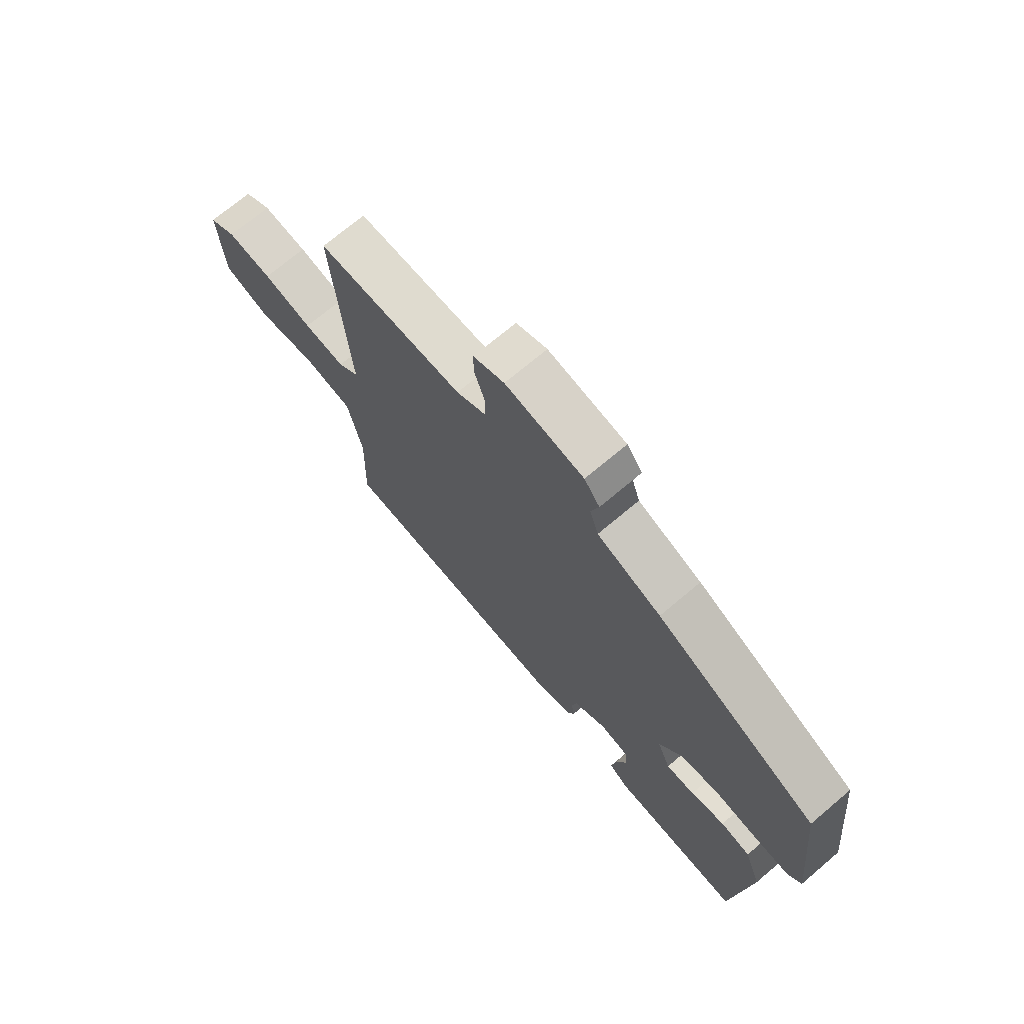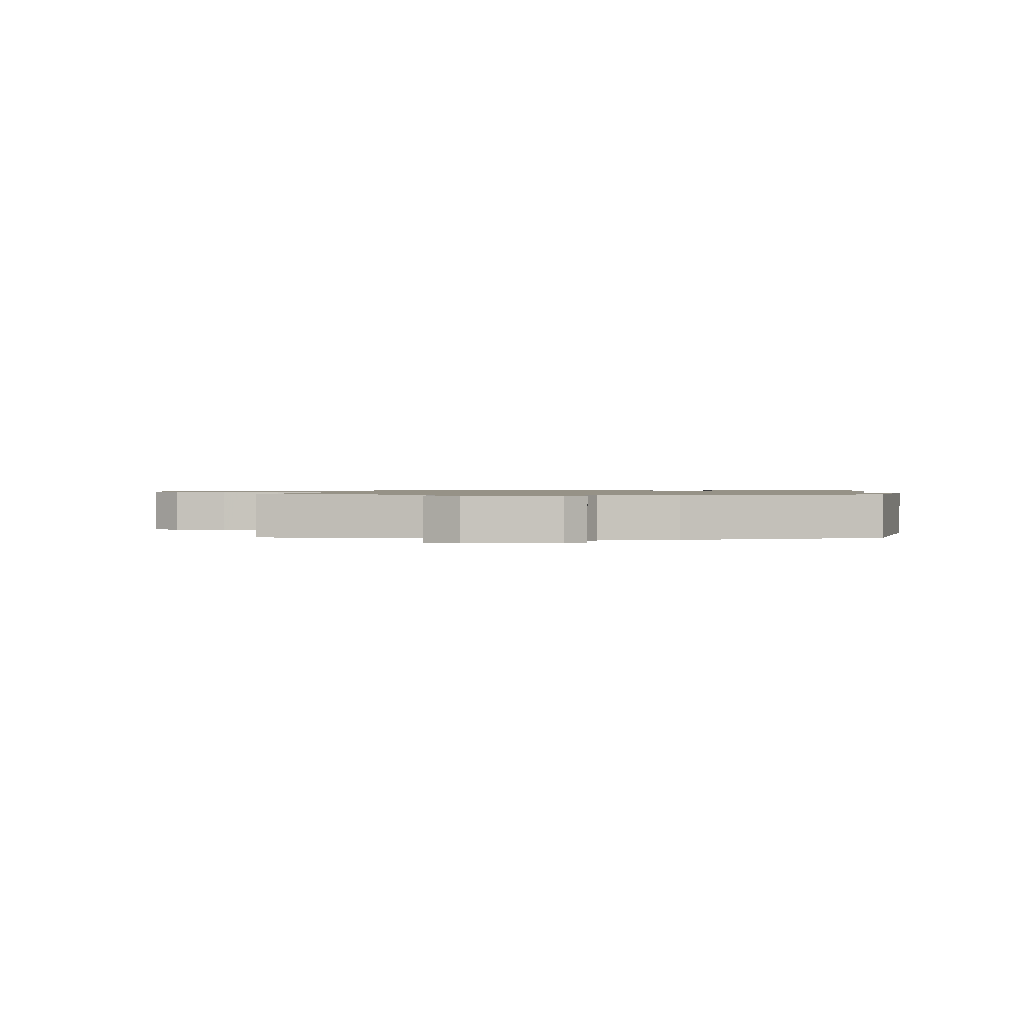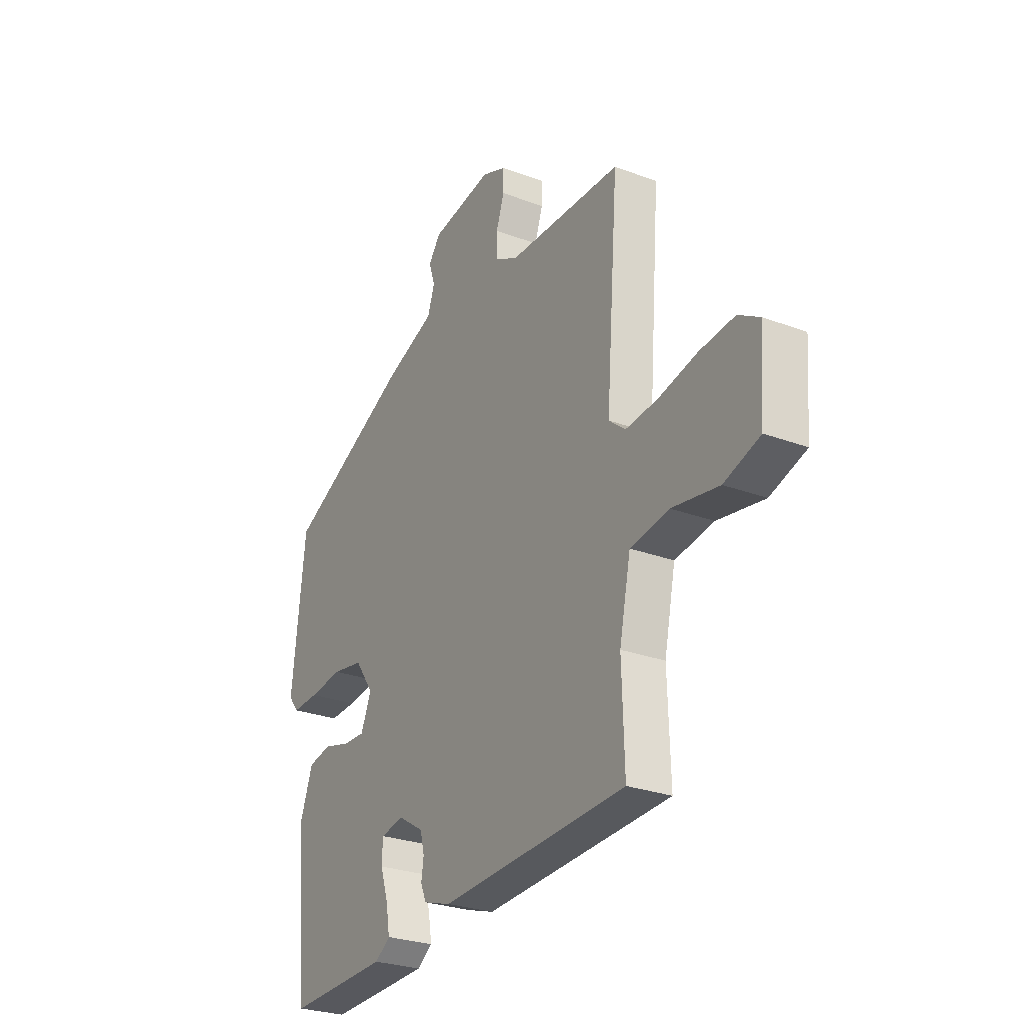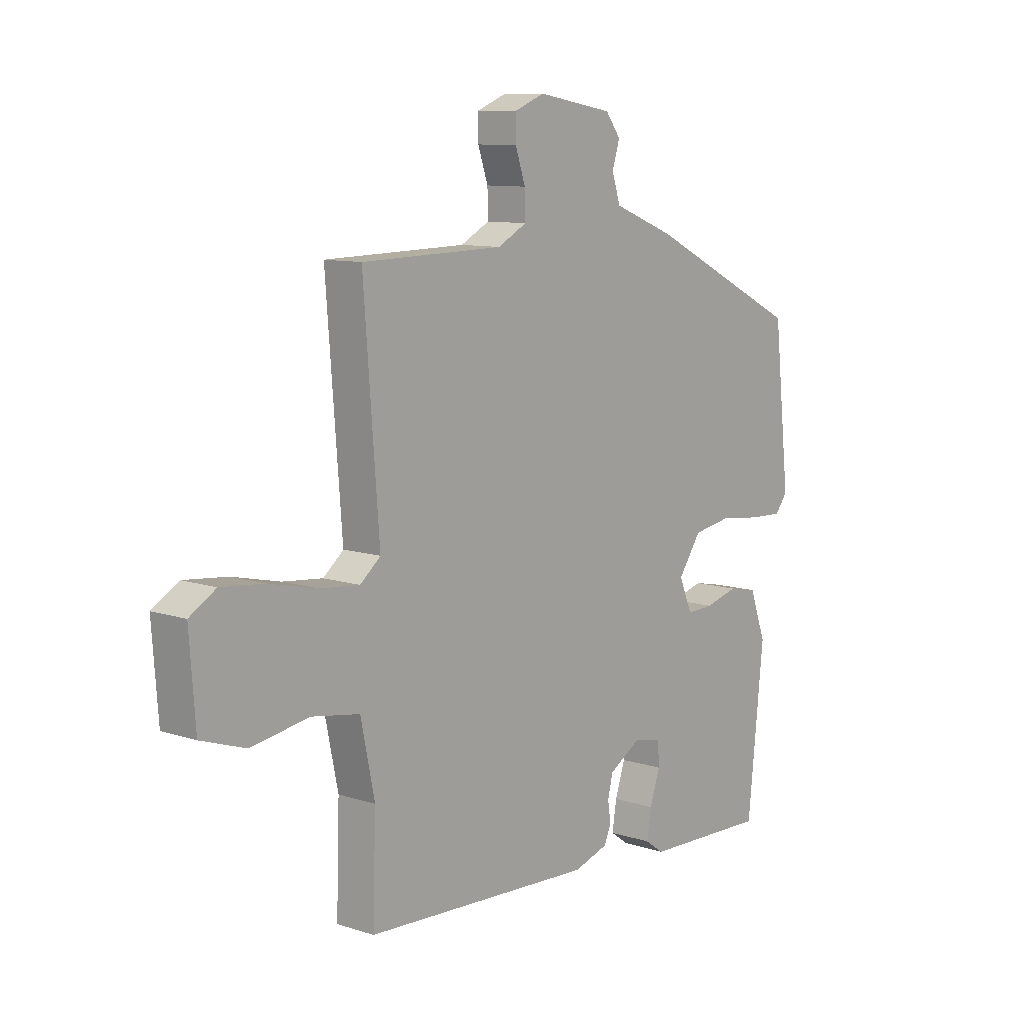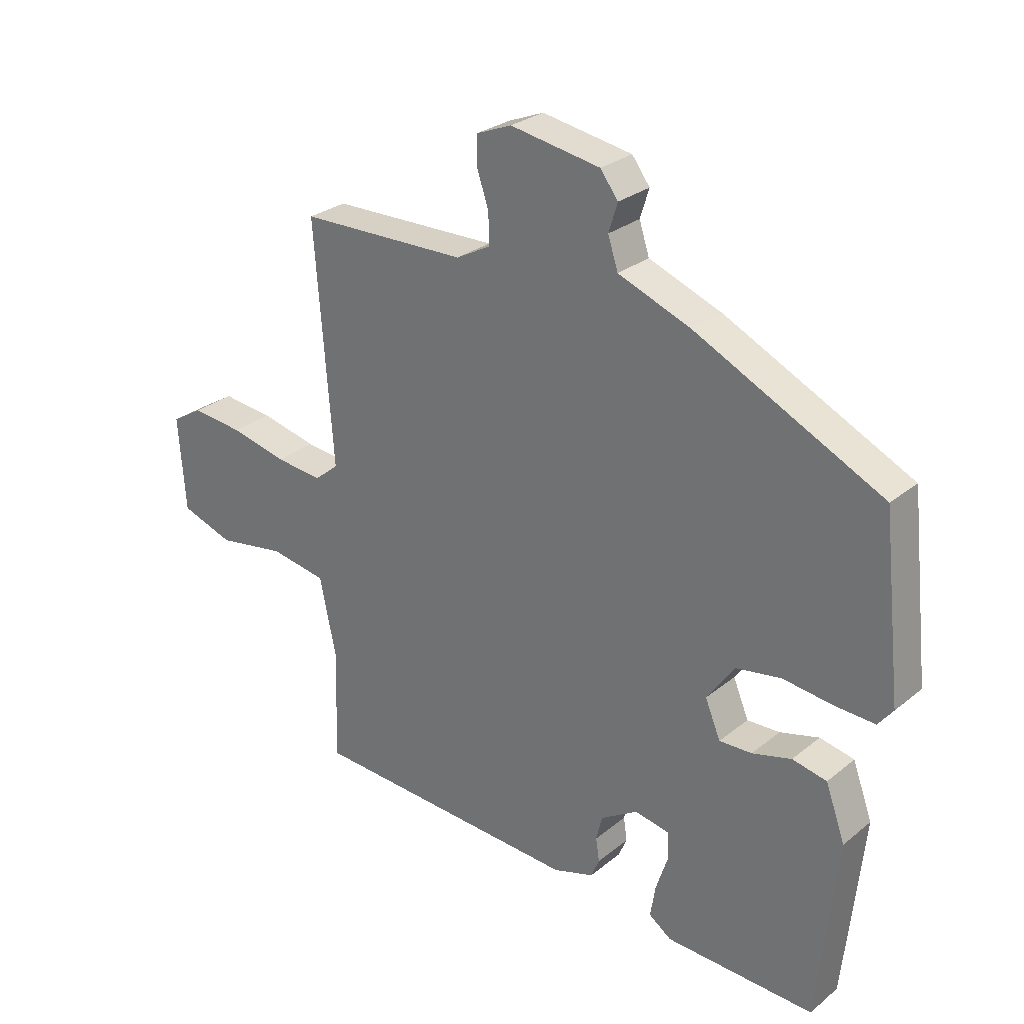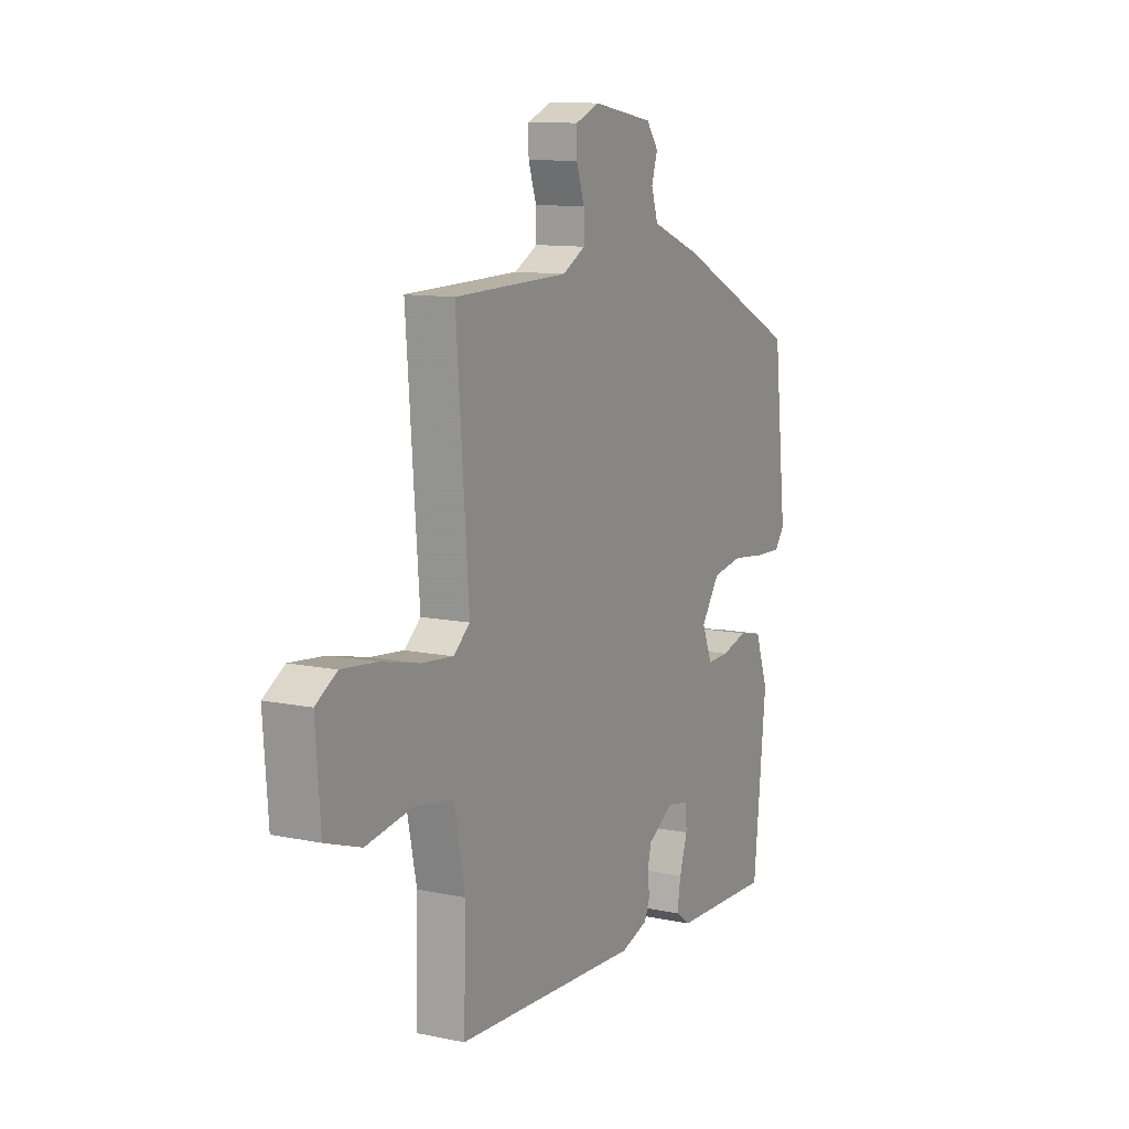
<metadata>
{"format":"obj","ext":"obj","renderer":"f3d","projection":"perspective","resolution":1024,"background":"white","views":[{"elev":70.9,"azim":49.7,"up":"+Z"},{"elev":1.1,"azim":9.8,"up":"+Y"},{"elev":-27.3,"azim":-120.1,"up":"+Z"},{"elev":10.0,"azim":-50.3,"up":"+Z"},{"elev":27.6,"azim":39.3,"up":"+Z"},{"elev":11.1,"azim":-62.9,"up":"+Z"}]}
</metadata>
<code>
v -0.493 0.07 -0.437
v -0.487 0.07 -0.248
v -0.515 0.07 -0.114
v -0.611 0.07 -0.098
v -0.727 0.07 -0.117
v -0.816 0.07 -0.087
v -0.828 0.07 0.073
v -0.775 0.07 0.105
v -0.688 0.07 0.096
v -0.592 0.07 0.074
v -0.512 0.07 0.066
v -0.471 0.07 0.1
v -0.502 0.07 0.502
v -0.218 0.07 0.508
v -0.16 0.07 0.539
v -0.161 0.07 0.591
v -0.181 0.07 0.65
v -0.181 0.07 0.698
v -0.121 0.07 0.722
v 0.031 0.07 0.696
v 0.061 0.07 0.656
v 0.046 0.07 0.608
v 0.063 0.07 0.556
v 0.187 0.07 0.508
v 0.5 0.07 0.355
v 0.533 0.07 0.057
v 0.508 0.07 0.025
v 0.441 0.07 0.028
v 0.357 0.07 0.038
v 0.28 0.07 0.025
v 0.234 0.07 -0.041
v 0.26 0.07 -0.103
v 0.315 0.07 -0.101
v 0.381 0.07 -0.083
v 0.439 0.07 -0.095
v 0.472 0.07 -0.186
v 0.44 0.07 -0.496
v 0.188 0.07 -0.487
v 0.15 0.07 -0.46
v 0.159 0.07 -0.405
v 0.179 0.07 -0.344
v 0.177 0.07 -0.297
v 0.119 0.07 -0.286
v 0.056 0.07 -0.325
v 0.046 0.07 -0.367
v 0.052 0.07 -0.406
v 0.038 0.07 -0.439
v -0.031 0.07 -0.461
v -0.493 0 -0.437
v -0.487 0 -0.248
v -0.515 0 -0.114
v -0.611 0 -0.098
v -0.727 0 -0.117
v -0.816 0 -0.087
v -0.828 0 0.073
v -0.775 0 0.105
v -0.688 0 0.096
v -0.592 0 0.074
v -0.512 0 0.066
v -0.471 0 0.1
v -0.502 0 0.502
v -0.218 0 0.508
v -0.16 0 0.539
v -0.161 0 0.591
v -0.181 0 0.65
v -0.181 0 0.698
v -0.121 0 0.722
v 0.031 0 0.696
v 0.061 0 0.656
v 0.046 0 0.608
v 0.063 0 0.556
v 0.187 0 0.508
v 0.5 0 0.355
v 0.533 0 0.057
v 0.508 0 0.025
v 0.441 0 0.028
v 0.357 0 0.038
v 0.28 0 0.025
v 0.234 0 -0.041
v 0.26 0 -0.103
v 0.315 0 -0.101
v 0.381 0 -0.083
v 0.439 0 -0.095
v 0.472 0 -0.186
v 0.44 0 -0.496
v 0.188 0 -0.487
v 0.15 0 -0.46
v 0.159 0 -0.405
v 0.179 0 -0.344
v 0.177 0 -0.297
v 0.119 0 -0.286
v 0.056 0 -0.325
v 0.046 0 -0.367
v 0.052 0 -0.406
v 0.038 0 -0.439
v -0.031 0 -0.461
f 45 46 47 48
f 44 45 48 1
f 43 44 1 2
f 38 39 40 41
f 38 41 42
f 37 38 42
f 36 37 42
f 33 34 35 36
f 32 33 36 42
f 31 32 42 43
f 26 27 28 29
f 24 25 26 29
f 23 24 29 30
f 19 20 21 22
f 19 22 23
f 16 17 18 19
f 15 16 19 23
f 14 15 23 30
f 12 13 14 30
f 7 8 9 10
f 7 10 11
f 4 5 6 7
f 3 4 7 11
f 31 43 2 3
f 12 30 31
f 3 11 12 31
f 96 95 94 93
f 49 96 93 92
f 50 49 92 91
f 89 88 87 86
f 90 89 86
f 90 86 85
f 90 85 84
f 84 83 82 81
f 90 84 81 80
f 91 90 80 79
f 77 76 75 74
f 77 74 73 72
f 78 77 72 71
f 70 69 68 67
f 71 70 67
f 67 66 65 64
f 71 67 64 63
f 78 71 63 62
f 78 62 61 60
f 58 57 56 55
f 59 58 55
f 55 54 53 52
f 59 55 52 51
f 51 50 91 79
f 79 78 60
f 79 60 59 51
f 1 49 50 2
f 2 50 51 3
f 3 51 52 4
f 4 52 53 5
f 5 53 54 6
f 6 54 55 7
f 7 55 56 8
f 8 56 57 9
f 9 57 58 10
f 10 58 59 11
f 11 59 60 12
f 12 60 61 13
f 13 61 62 14
f 14 62 63 15
f 15 63 64 16
f 16 64 65 17
f 17 65 66 18
f 18 66 67 19
f 19 67 68 20
f 20 68 69 21
f 21 69 70 22
f 22 70 71 23
f 23 71 72 24
f 24 72 73 25
f 25 73 74 26
f 26 74 75 27
f 27 75 76 28
f 28 76 77 29
f 29 77 78 30
f 30 78 79 31
f 31 79 80 32
f 32 80 81 33
f 33 81 82 34
f 34 82 83 35
f 35 83 84 36
f 36 84 85 37
f 37 85 86 38
f 38 86 87 39
f 39 87 88 40
f 40 88 89 41
f 41 89 90 42
f 42 90 91 43
f 43 91 92 44
f 44 92 93 45
f 45 93 94 46
f 46 94 95 47
f 47 95 96 48
f 48 96 49 1

</code>
